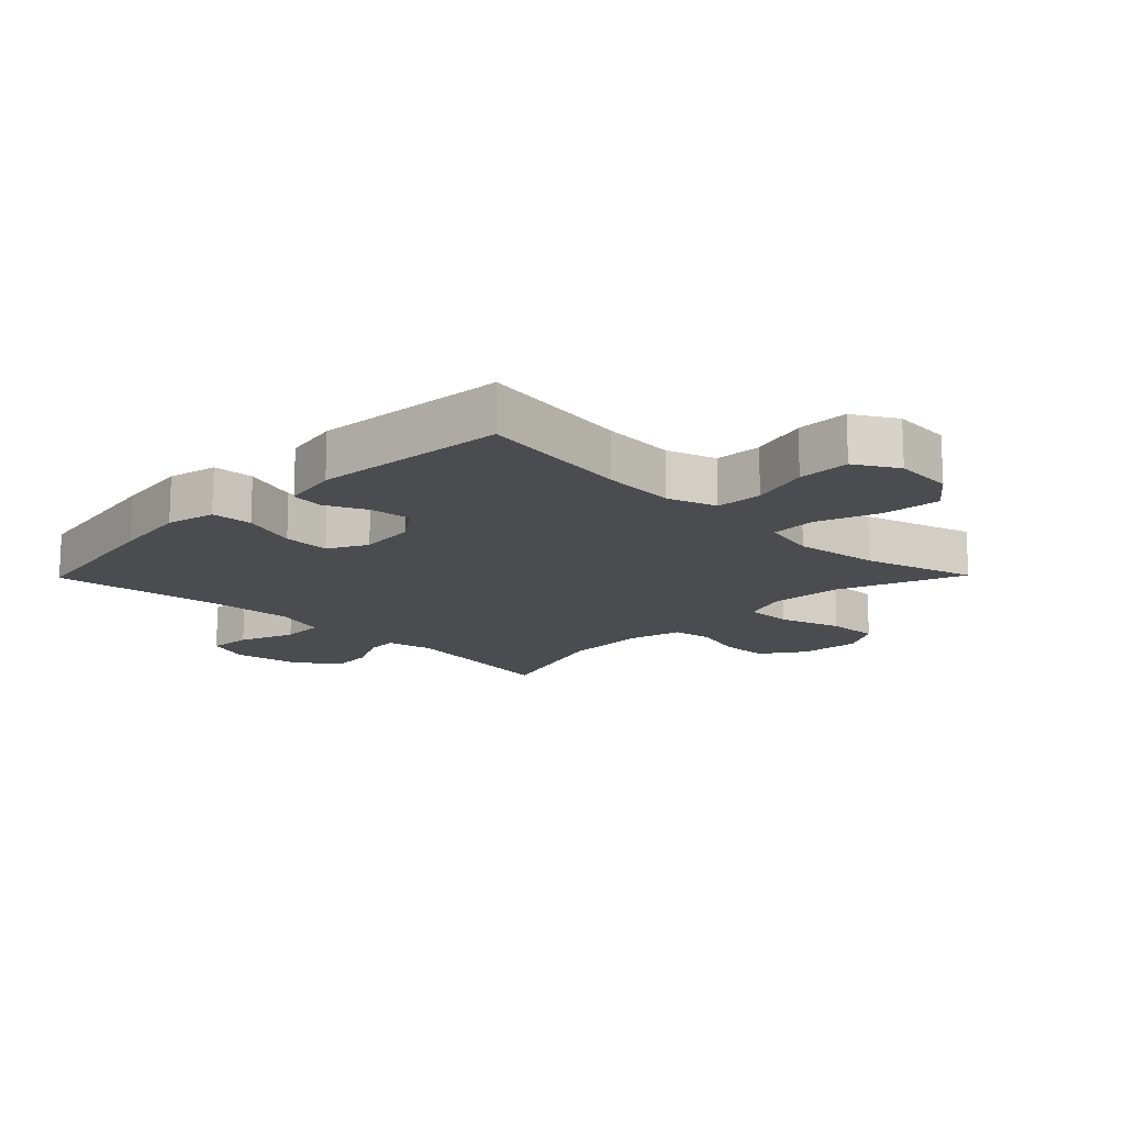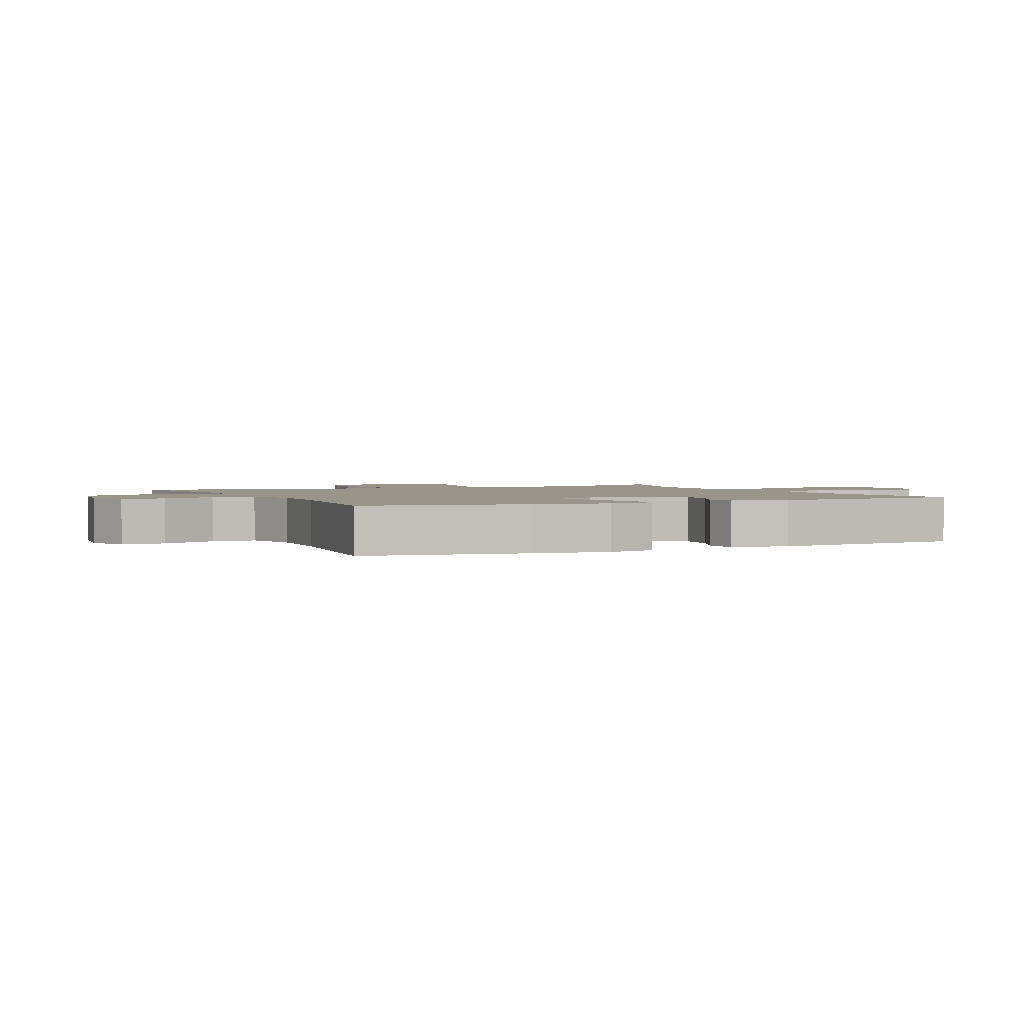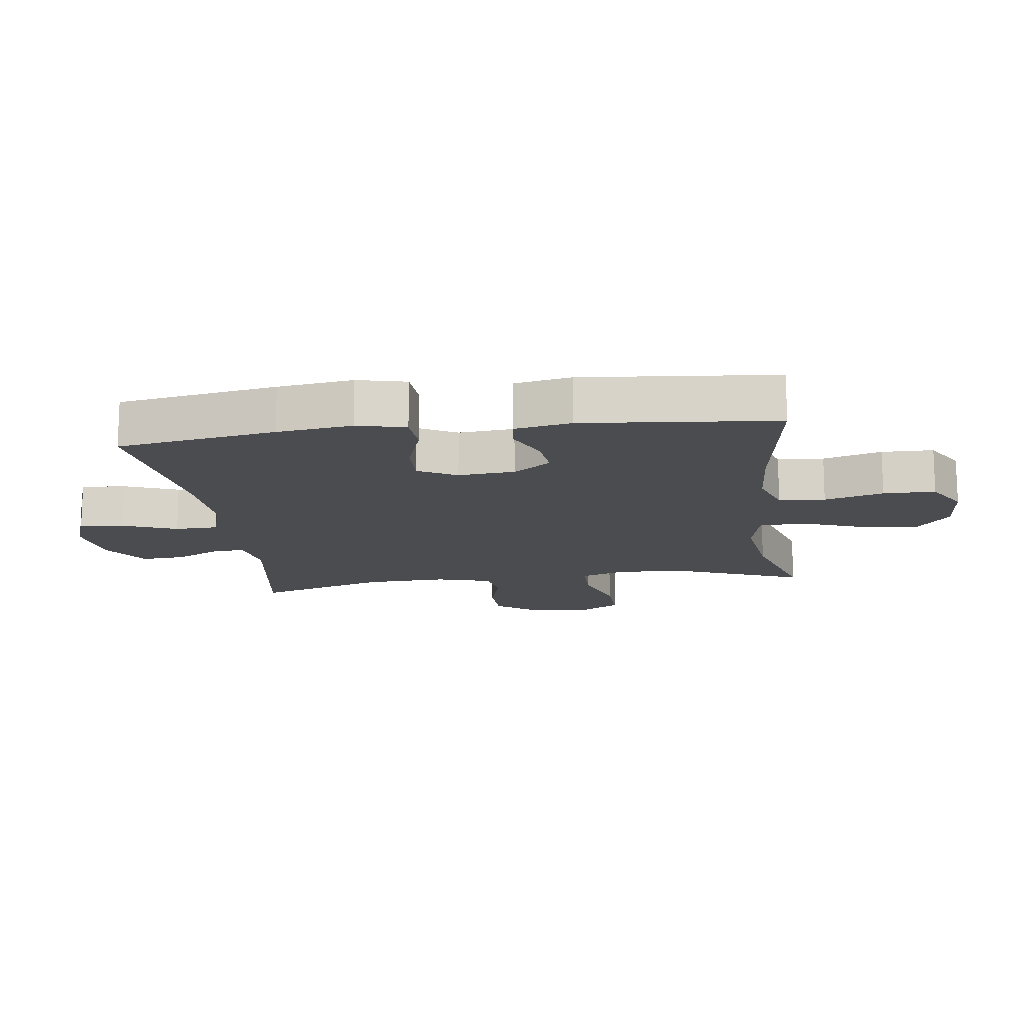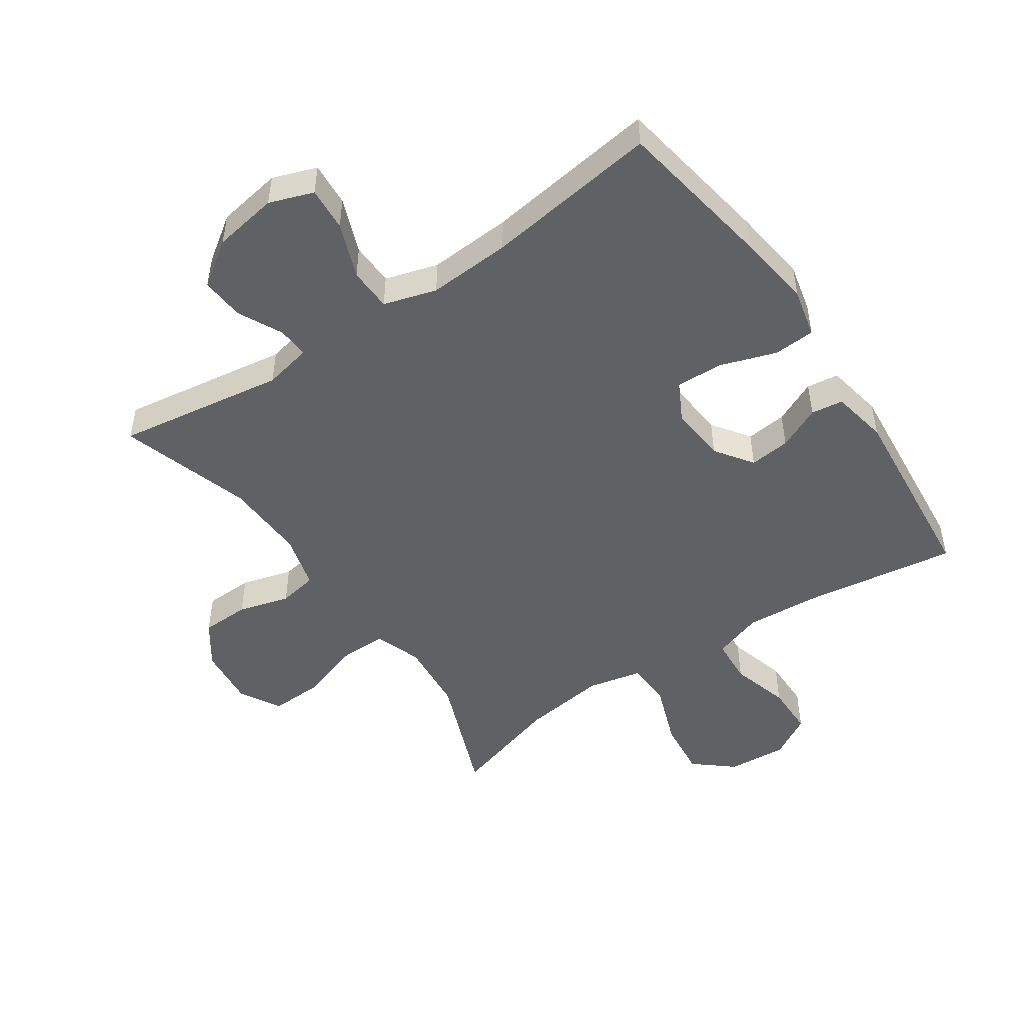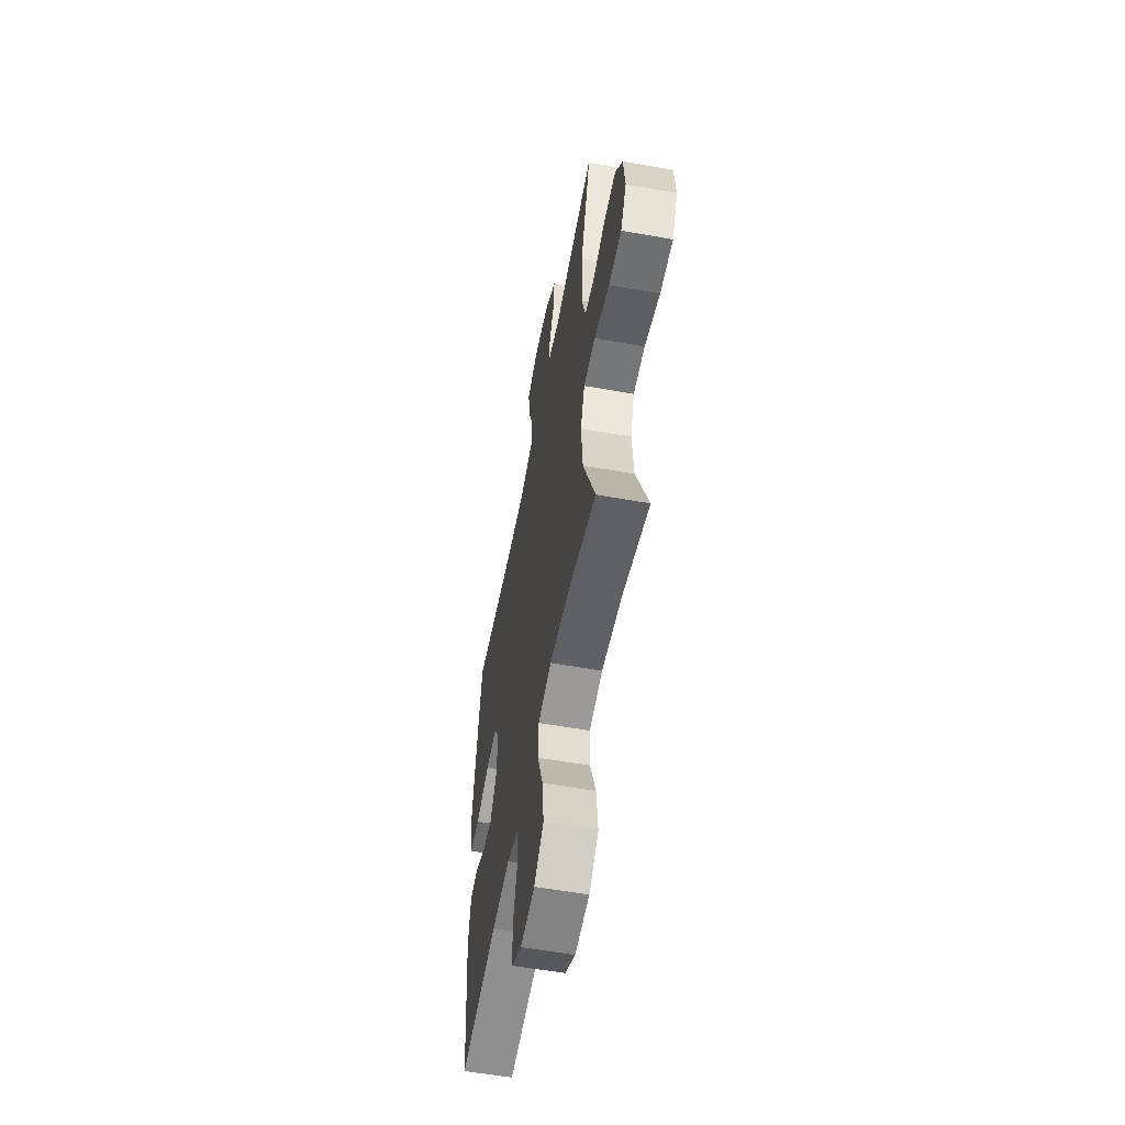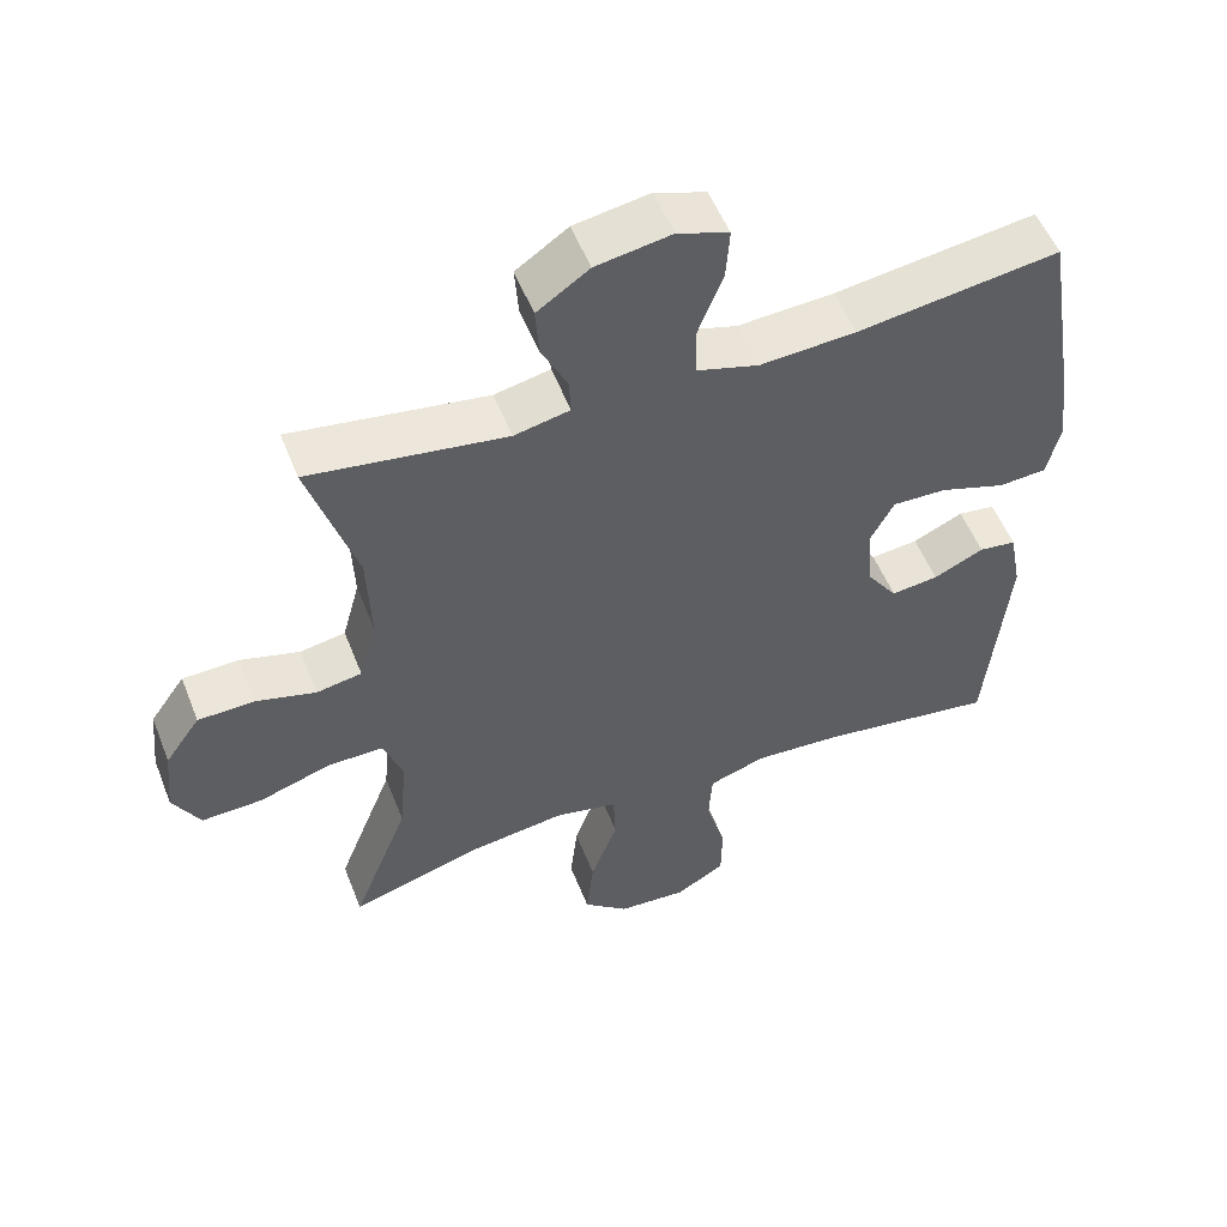
<metadata>
{"format":"obj","ext":"obj","renderer":"f3d","projection":"perspective","resolution":1024,"background":"white","views":[{"elev":-15.2,"azim":135.6,"up":"+Y"},{"elev":2.0,"azim":64.7,"up":"+Y"},{"elev":-14.9,"azim":97.5,"up":"+Y"},{"elev":-48.9,"azim":34.3,"up":"+Y"},{"elev":-57.0,"azim":-100.6,"up":"+Z"},{"elev":53.8,"azim":-21.3,"up":"+Z"}]}
</metadata>
<code>
v 0.5 0.07 0.5
v 0.542 0.07 0.247
v 0.558 0.07 0.127
v 0.54 0.07 0.049
v 0.474 0.07 0.045
v 0.385 0.07 0.075
v 0.31 0.07 0.078
v 0.277 0.07 0.016
v 0.285 0.07 -0.074
v 0.327 0.07 -0.134
v 0.392 0.07 -0.127
v 0.461 0.07 -0.095
v 0.512 0.07 -0.102
v 0.529 0.07 -0.192
v 0.5 0.07 -0.5
v 0.255 0.07 -0.464
v 0.137 0.07 -0.456
v 0.059 0.07 -0.482
v 0.054 0.07 -0.556
v 0.081 0.07 -0.65
v 0.08 0.07 -0.733
v 0.012 0.07 -0.773
v -0.083 0.07 -0.766
v -0.145 0.07 -0.714
v -0.135 0.07 -0.622
v -0.098 0.07 -0.521
v -0.101 0.07 -0.448
v -0.188 0.07 -0.429
v -0.323 0.07 -0.447
v -0.5 0.07 -0.5
v -0.422 0.07 -0.301
v -0.412 0.07 -0.186
v -0.438 0.07 -0.112
v -0.514 0.07 -0.112
v -0.613 0.07 -0.144
v -0.696 0.07 -0.147
v -0.733 0.07 -0.081
v -0.723 0.07 0.015
v -0.675 0.07 0.083
v -0.598 0.07 0.085
v -0.516 0.07 0.062
v -0.454 0.07 0.073
v -0.43 0.07 0.161
v -0.435 0.07 0.291
v -0.5 0.07 0.5
v -0.232 0.07 0.459
v -0.156 0.07 0.475
v -0.159 0.07 0.525
v -0.194 0.07 0.596
v -0.199 0.07 0.665
v -0.128 0.07 0.714
v -0.025 0.07 0.731
v 0.045 0.07 0.706
v 0.04 0.07 0.636
v 0.006 0.07 0.548
v 0.008 0.07 0.479
v 0.092 0.07 0.454
v 0.224 0.07 0.462
v 0.5 0 0.5
v 0.542 0 0.247
v 0.558 0 0.127
v 0.54 0 0.049
v 0.474 0 0.045
v 0.385 0 0.075
v 0.31 0 0.078
v 0.277 0 0.016
v 0.285 0 -0.074
v 0.327 0 -0.134
v 0.392 0 -0.127
v 0.461 0 -0.095
v 0.512 0 -0.102
v 0.529 0 -0.192
v 0.5 0 -0.5
v 0.255 0 -0.464
v 0.137 0 -0.456
v 0.059 0 -0.482
v 0.054 0 -0.556
v 0.081 0 -0.65
v 0.08 0 -0.733
v 0.012 0 -0.773
v -0.083 0 -0.766
v -0.145 0 -0.714
v -0.135 0 -0.622
v -0.098 0 -0.521
v -0.101 0 -0.448
v -0.188 0 -0.429
v -0.323 0 -0.447
v -0.5 0 -0.5
v -0.422 0 -0.301
v -0.412 0 -0.186
v -0.438 0 -0.112
v -0.514 0 -0.112
v -0.613 0 -0.144
v -0.696 0 -0.147
v -0.733 0 -0.081
v -0.723 0 0.015
v -0.675 0 0.083
v -0.598 0 0.085
v -0.516 0 0.062
v -0.454 0 0.073
v -0.43 0 0.161
v -0.435 0 0.291
v -0.5 0 0.5
v -0.232 0 0.459
v -0.156 0 0.475
v -0.159 0 0.525
v -0.194 0 0.596
v -0.199 0 0.665
v -0.128 0 0.714
v -0.025 0 0.731
v 0.045 0 0.706
v 0.04 0 0.636
v 0.006 0 0.548
v 0.008 0 0.479
v 0.092 0 0.454
v 0.224 0 0.462
f 53 54 55
f 52 53 55
f 51 52 55
f 50 51 55
f 49 50 55
f 48 49 55
f 47 48 55 56
f 46 47 56 57
f 44 45 46
f 43 44 46 57
f 39 40 41
f 38 39 41
f 37 38 41
f 36 37 41
f 35 36 41
f 34 35 41
f 33 34 41 42
f 43 57 58
f 42 43 58
f 33 42 58
f 32 33 58
f 24 25 26
f 23 24 26
f 22 23 26
f 21 22 26
f 20 21 26
f 19 20 26
f 18 19 26 27
f 17 18 27 28
f 14 15 16
f 13 14 16
f 12 13 16
f 11 12 16
f 16 17 28
f 11 16 28
f 10 11 28
f 4 5 6
f 3 4 6
f 2 3 6
f 1 2 6
f 58 1 6
f 58 6 7
f 58 7 8
f 32 58 8
f 31 32 8
f 31 8 9
f 30 31 9
f 29 30 9
f 9 10 28 29
f 113 112 111
f 113 111 110
f 113 110 109
f 113 109 108
f 113 108 107
f 113 107 106
f 114 113 106 105
f 115 114 105 104
f 104 103 102
f 115 104 102 101
f 99 98 97
f 99 97 96
f 99 96 95
f 99 95 94
f 99 94 93
f 99 93 92
f 100 99 92 91
f 116 115 101
f 116 101 100
f 116 100 91
f 116 91 90
f 84 83 82
f 84 82 81
f 84 81 80
f 84 80 79
f 84 79 78
f 84 78 77
f 85 84 77 76
f 86 85 76 75
f 74 73 72
f 74 72 71
f 74 71 70
f 74 70 69
f 86 75 74
f 86 74 69
f 86 69 68
f 64 63 62
f 64 62 61
f 64 61 60
f 64 60 59
f 64 59 116
f 65 64 116
f 66 65 116
f 66 116 90
f 66 90 89
f 67 66 89
f 67 89 88
f 67 88 87
f 87 86 68 67
f 1 59 60 2
f 2 60 61 3
f 3 61 62 4
f 4 62 63 5
f 5 63 64 6
f 6 64 65 7
f 7 65 66 8
f 8 66 67 9
f 9 67 68 10
f 10 68 69 11
f 11 69 70 12
f 12 70 71 13
f 13 71 72 14
f 14 72 73 15
f 15 73 74 16
f 16 74 75 17
f 17 75 76 18
f 18 76 77 19
f 19 77 78 20
f 20 78 79 21
f 21 79 80 22
f 22 80 81 23
f 23 81 82 24
f 24 82 83 25
f 25 83 84 26
f 26 84 85 27
f 27 85 86 28
f 28 86 87 29
f 29 87 88 30
f 30 88 89 31
f 31 89 90 32
f 32 90 91 33
f 33 91 92 34
f 34 92 93 35
f 35 93 94 36
f 36 94 95 37
f 37 95 96 38
f 38 96 97 39
f 39 97 98 40
f 40 98 99 41
f 41 99 100 42
f 42 100 101 43
f 43 101 102 44
f 44 102 103 45
f 45 103 104 46
f 46 104 105 47
f 47 105 106 48
f 48 106 107 49
f 49 107 108 50
f 50 108 109 51
f 51 109 110 52
f 52 110 111 53
f 53 111 112 54
f 54 112 113 55
f 55 113 114 56
f 56 114 115 57
f 57 115 116 58
f 58 116 59 1

</code>
